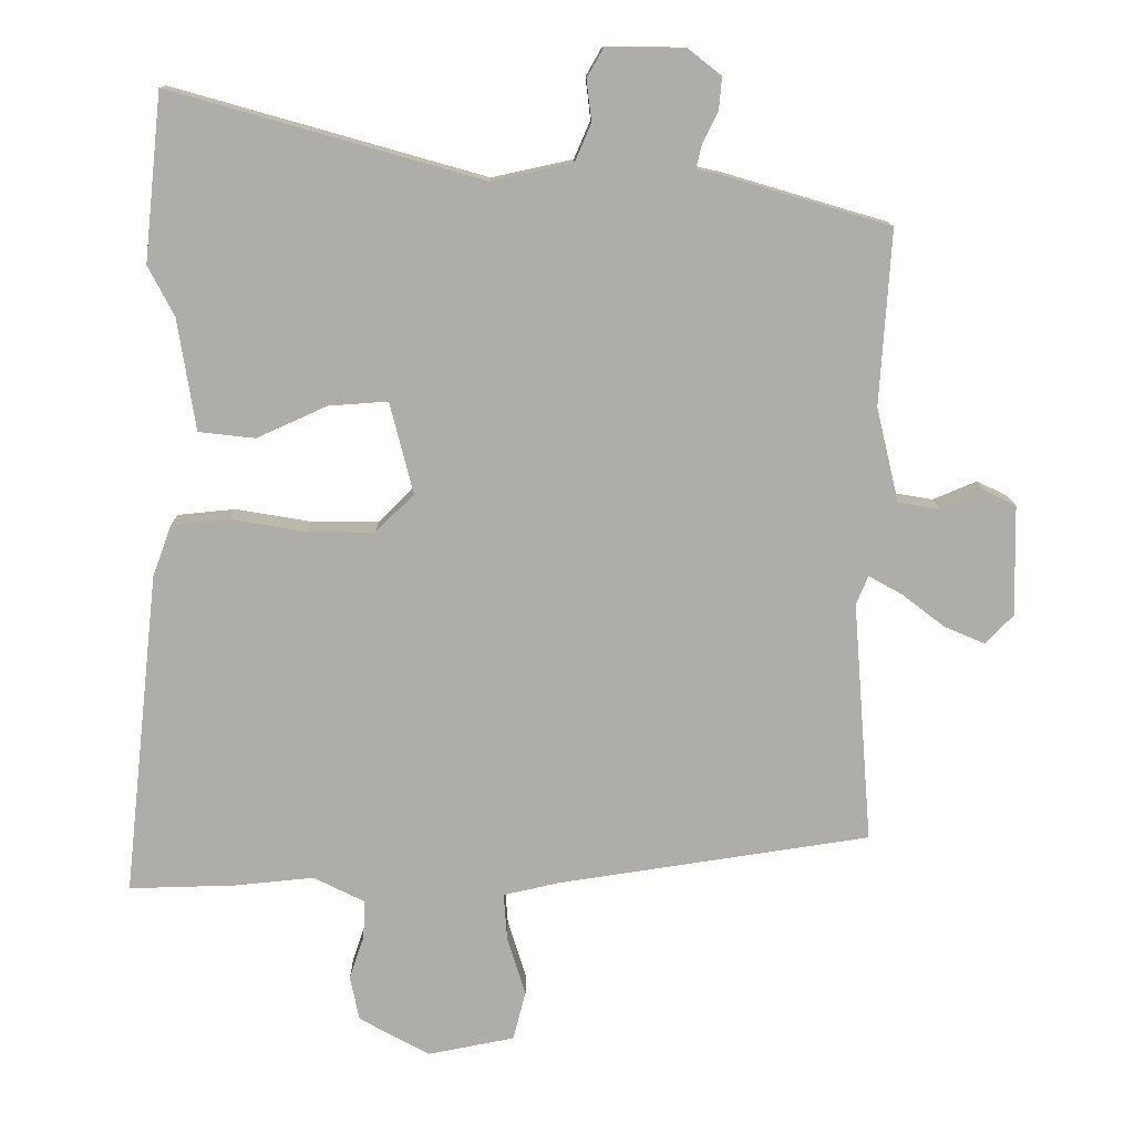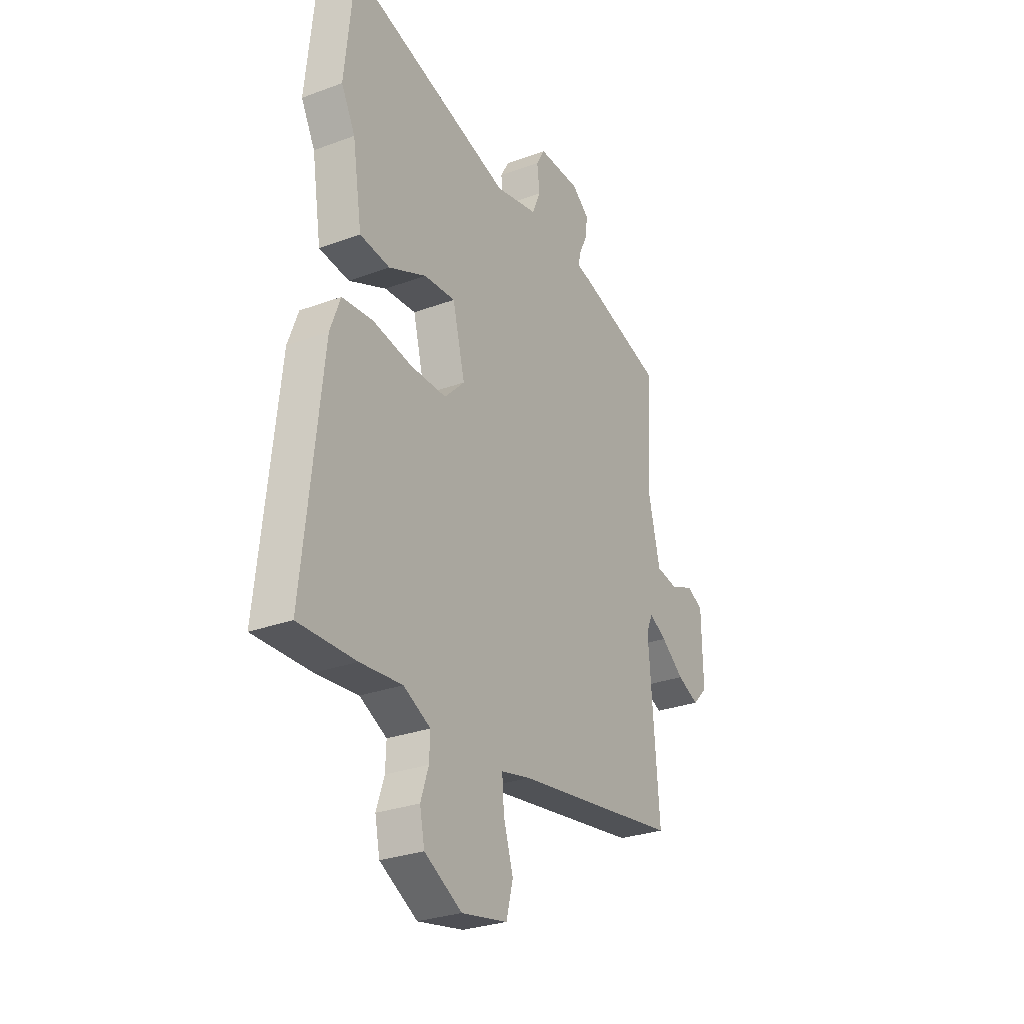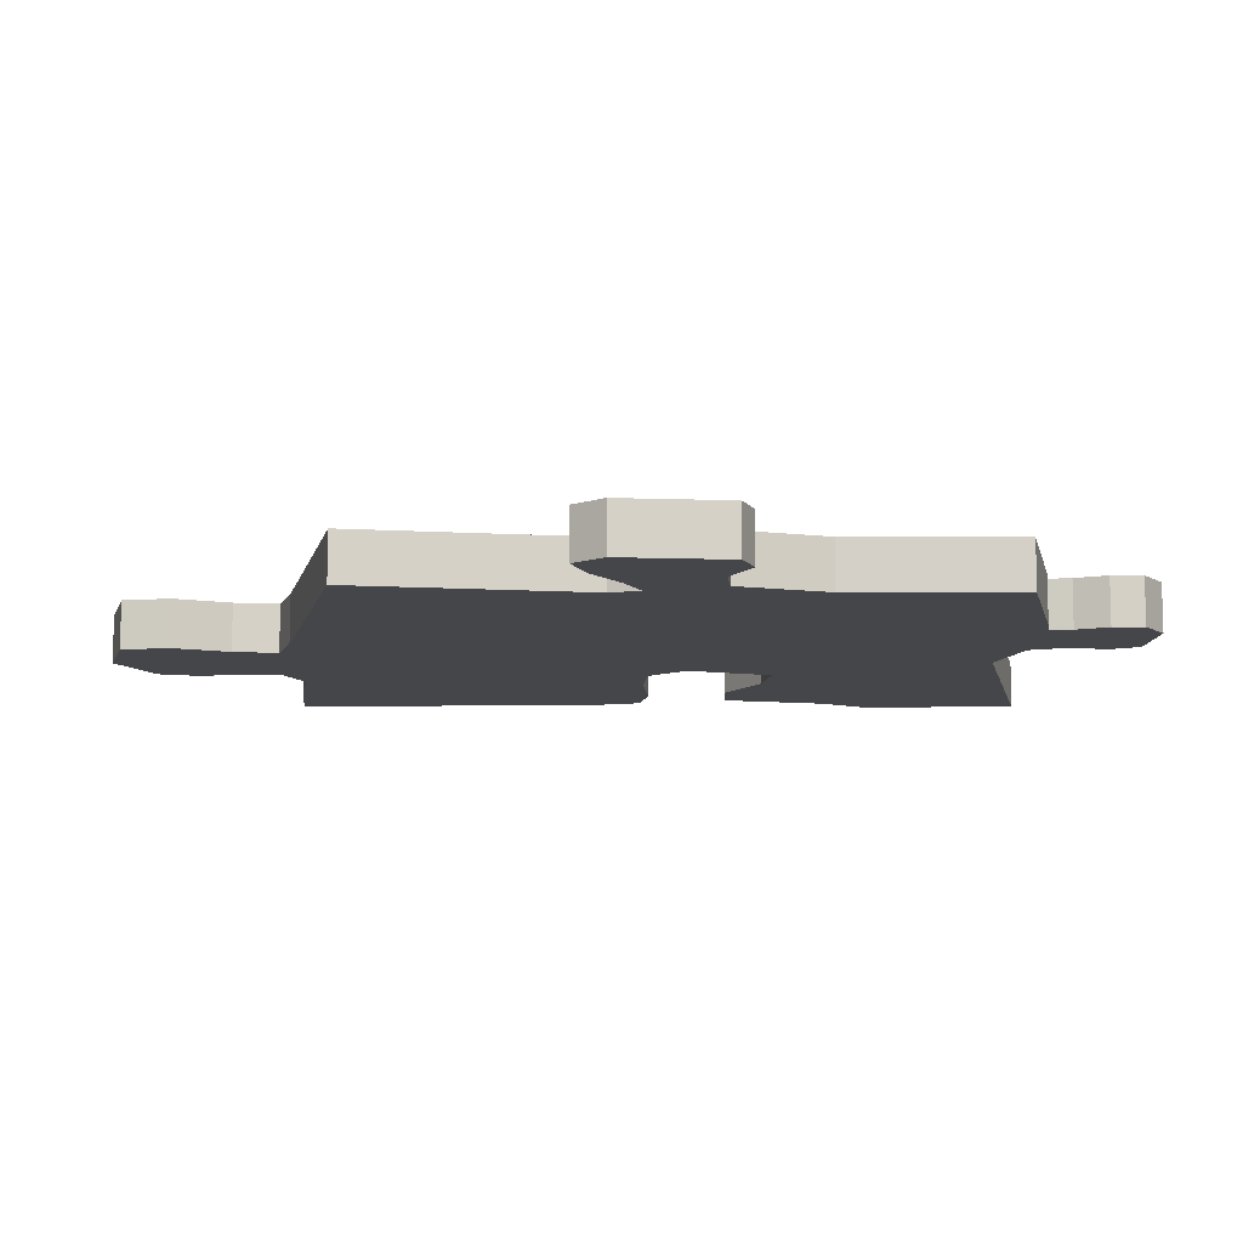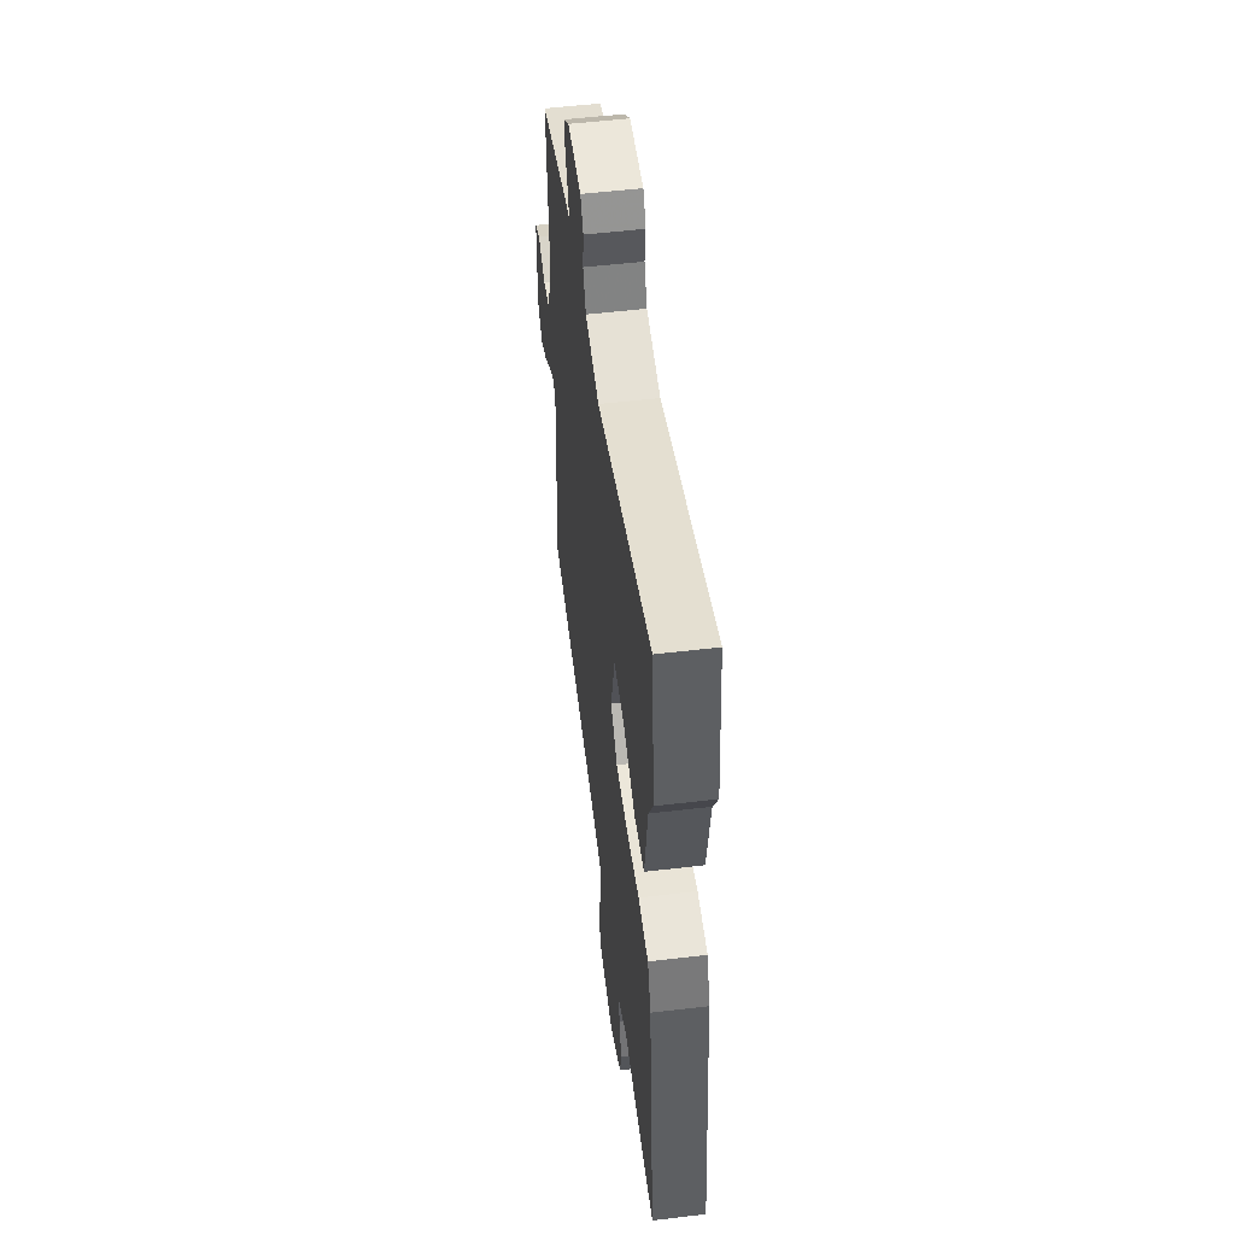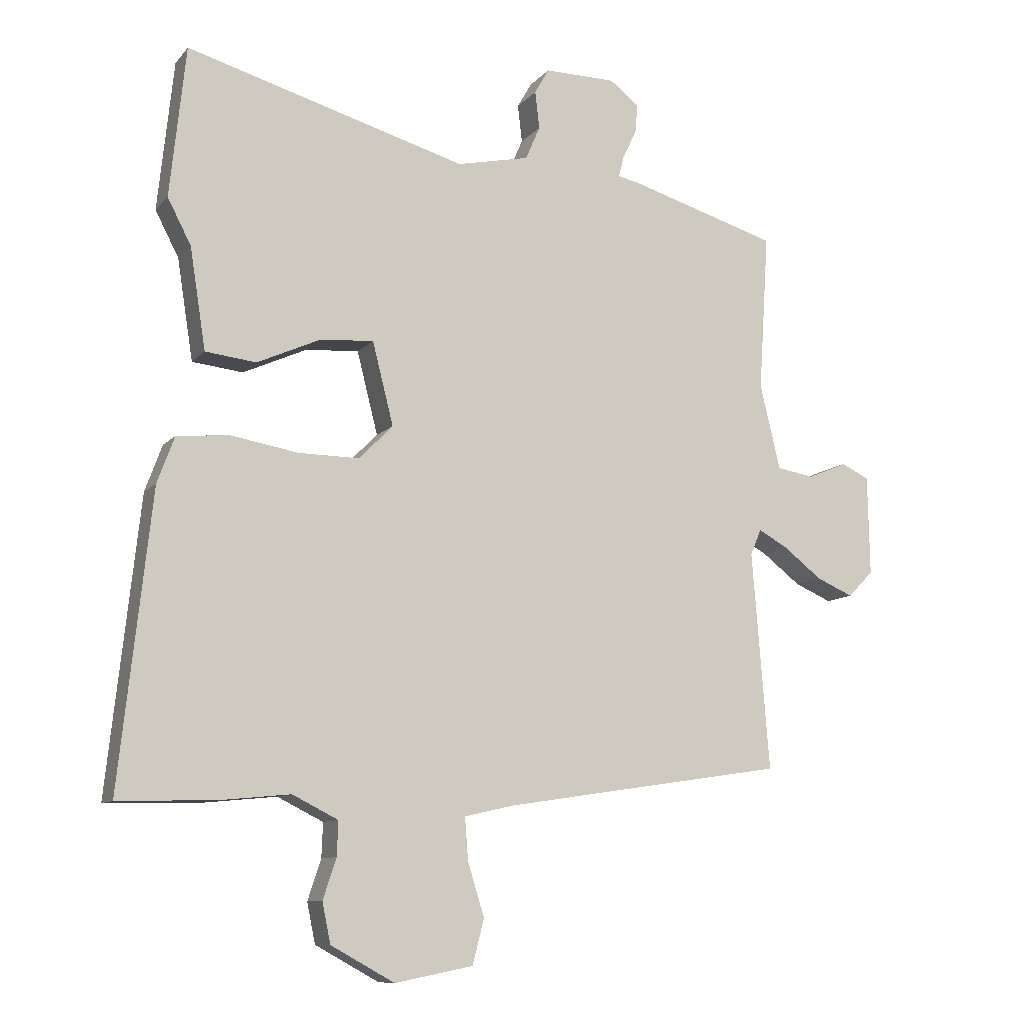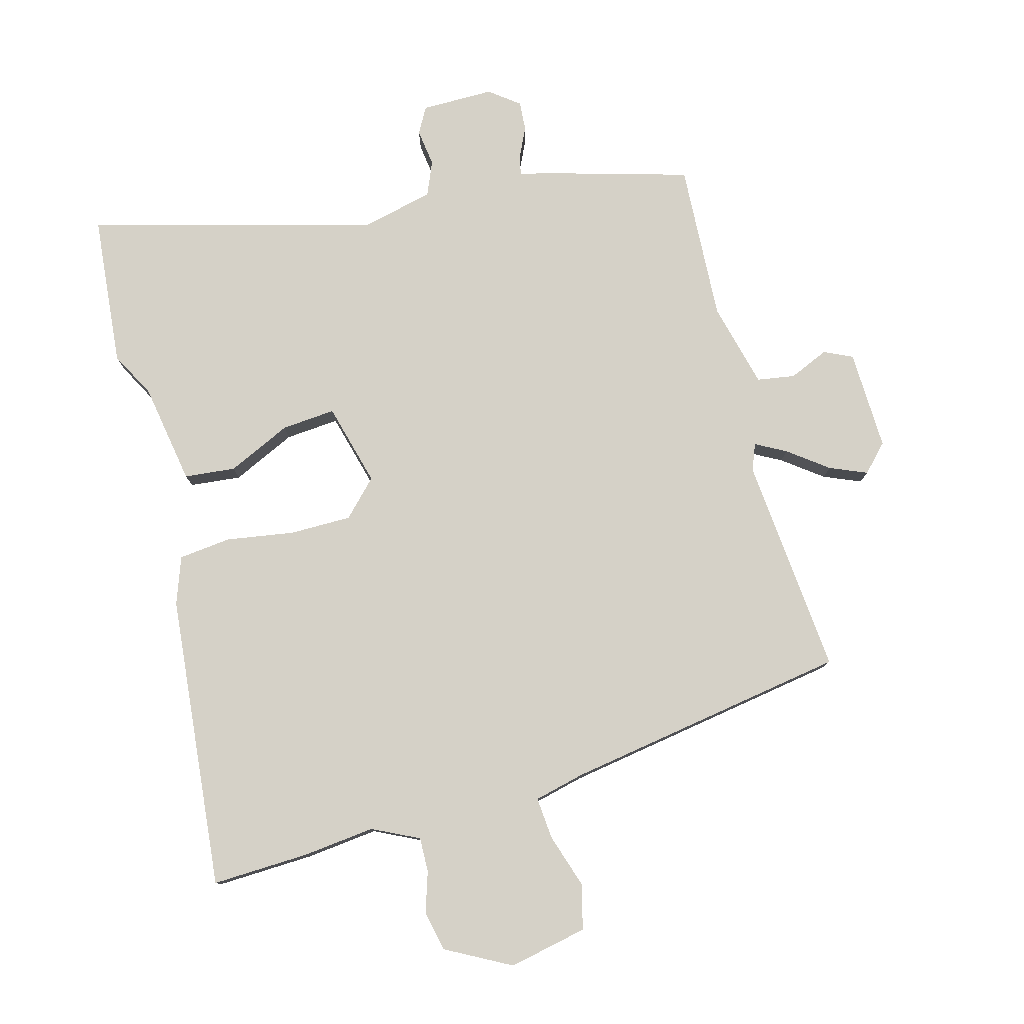
<metadata>
{"format":"obj","ext":"obj","renderer":"f3d","projection":"perspective","resolution":1024,"background":"white","views":[{"elev":12.8,"azim":179.4,"up":"+Z"},{"elev":-28.6,"azim":119.1,"up":"+Z"},{"elev":-9.9,"azim":-94.2,"up":"+Y"},{"elev":53.1,"azim":82.7,"up":"+Z"},{"elev":-10.0,"azim":156.8,"up":"+Z"},{"elev":78.8,"azim":164.2,"up":"+Y"}]}
</metadata>
<code>
v -0.491 0.07 -0.429
v -0.464 0.07 -0.086
v -0.481 0.07 -0.045
v -0.528 0.07 -0.071
v -0.589 0.07 -0.118
v -0.647 0.07 -0.143
v -0.687 0.07 -0.102
v -0.684 0.07 0.055
v -0.64 0.07 0.076
v -0.578 0.07 0.05
v -0.519 0.07 0.06
v -0.487 0.07 0.194
v -0.503 0.07 0.442
v -0.27 0.07 0.511
v -0.233 0.07 0.519
v -0.241 0.07 0.552
v -0.263 0.07 0.597
v -0.267 0.07 0.643
v -0.221 0.07 0.679
v -0.108 0.07 0.68
v -0.085 0.07 0.64
v -0.092 0.07 0.581
v -0.069 0.07 0.528
v 0.045 0.07 0.503
v 0.487 0.07 0.628
v 0.512 0.07 0.391
v 0.475 0.07 0.32
v 0.45 0.07 0.161
v 0.37 0.07 0.152
v 0.27 0.07 0.197
v 0.186 0.07 0.203
v 0.153 0.07 0.073
v 0.207 0.07 0.019
v 0.303 0.07 0.02
v 0.409 0.07 0.038
v 0.491 0.07 0.03
v 0.518 0.07 -0.043
v 0.568 0.07 -0.502
v 0.416 0.07 -0.498
v 0.304 0.07 -0.487
v 0.232 0.07 -0.523
v 0.234 0.07 -0.577
v 0.255 0.07 -0.64
v 0.242 0.07 -0.703
v 0.142 0.07 -0.758
v 0.019 0.07 -0.734
v 0.001 0.07 -0.664
v 0.027 0.07 -0.58
v 0.032 0.07 -0.514
v -0.047 0.07 -0.496
v -0.491 0 -0.429
v -0.464 0 -0.086
v -0.481 0 -0.045
v -0.528 0 -0.071
v -0.589 0 -0.118
v -0.647 0 -0.143
v -0.687 0 -0.102
v -0.684 0 0.055
v -0.64 0 0.076
v -0.578 0 0.05
v -0.519 0 0.06
v -0.487 0 0.194
v -0.503 0 0.442
v -0.27 0 0.511
v -0.233 0 0.519
v -0.241 0 0.552
v -0.263 0 0.597
v -0.267 0 0.643
v -0.221 0 0.679
v -0.108 0 0.68
v -0.085 0 0.64
v -0.092 0 0.581
v -0.069 0 0.528
v 0.045 0 0.503
v 0.487 0 0.628
v 0.512 0 0.391
v 0.475 0 0.32
v 0.45 0 0.161
v 0.37 0 0.152
v 0.27 0 0.197
v 0.186 0 0.203
v 0.153 0 0.073
v 0.207 0 0.019
v 0.303 0 0.02
v 0.409 0 0.038
v 0.491 0 0.03
v 0.518 0 -0.043
v 0.568 0 -0.502
v 0.416 0 -0.498
v 0.304 0 -0.487
v 0.232 0 -0.523
v 0.234 0 -0.577
v 0.255 0 -0.64
v 0.242 0 -0.703
v 0.142 0 -0.758
v 0.019 0 -0.734
v 0.001 0 -0.664
v 0.027 0 -0.58
v 0.032 0 -0.514
v -0.047 0 -0.496
f 46 47 48
f 45 46 48
f 44 45 48
f 43 44 48
f 42 43 48
f 41 42 48 49
f 40 41 49 50
f 38 39 40
f 37 38 40
f 36 37 40
f 35 36 40
f 34 35 40
f 50 1 2
f 40 50 2
f 34 40 2
f 33 34 2
f 27 28 29 30
f 27 30 31
f 26 27 31
f 25 26 31
f 24 25 31
f 23 24 31 32
f 20 21 22
f 19 20 22
f 18 19 22
f 17 18 22
f 16 17 22
f 15 16 22 23
f 15 23 32
f 14 15 32
f 13 14 32
f 12 13 32
f 8 9 10
f 7 8 10
f 6 7 10
f 5 6 10
f 4 5 10
f 3 4 10 11
f 12 32 33
f 11 12 33
f 3 11 33
f 2 3 33
f 98 97 96
f 98 96 95
f 98 95 94
f 98 94 93
f 98 93 92
f 99 98 92 91
f 100 99 91 90
f 90 89 88
f 90 88 87
f 90 87 86
f 90 86 85
f 90 85 84
f 52 51 100
f 52 100 90
f 52 90 84
f 52 84 83
f 80 79 78 77
f 81 80 77
f 81 77 76
f 81 76 75
f 81 75 74
f 82 81 74 73
f 72 71 70
f 72 70 69
f 72 69 68
f 72 68 67
f 72 67 66
f 73 72 66 65
f 82 73 65
f 82 65 64
f 82 64 63
f 82 63 62
f 60 59 58
f 60 58 57
f 60 57 56
f 60 56 55
f 60 55 54
f 61 60 54 53
f 83 82 62
f 83 62 61
f 83 61 53
f 83 53 52
f 1 51 52 2
f 2 52 53 3
f 3 53 54 4
f 4 54 55 5
f 5 55 56 6
f 6 56 57 7
f 7 57 58 8
f 8 58 59 9
f 9 59 60 10
f 10 60 61 11
f 11 61 62 12
f 12 62 63 13
f 13 63 64 14
f 14 64 65 15
f 15 65 66 16
f 16 66 67 17
f 17 67 68 18
f 18 68 69 19
f 19 69 70 20
f 20 70 71 21
f 21 71 72 22
f 22 72 73 23
f 23 73 74 24
f 24 74 75 25
f 25 75 76 26
f 26 76 77 27
f 27 77 78 28
f 28 78 79 29
f 29 79 80 30
f 30 80 81 31
f 31 81 82 32
f 32 82 83 33
f 33 83 84 34
f 34 84 85 35
f 35 85 86 36
f 36 86 87 37
f 37 87 88 38
f 38 88 89 39
f 39 89 90 40
f 40 90 91 41
f 41 91 92 42
f 42 92 93 43
f 43 93 94 44
f 44 94 95 45
f 45 95 96 46
f 46 96 97 47
f 47 97 98 48
f 48 98 99 49
f 49 99 100 50
f 50 100 51 1

</code>
